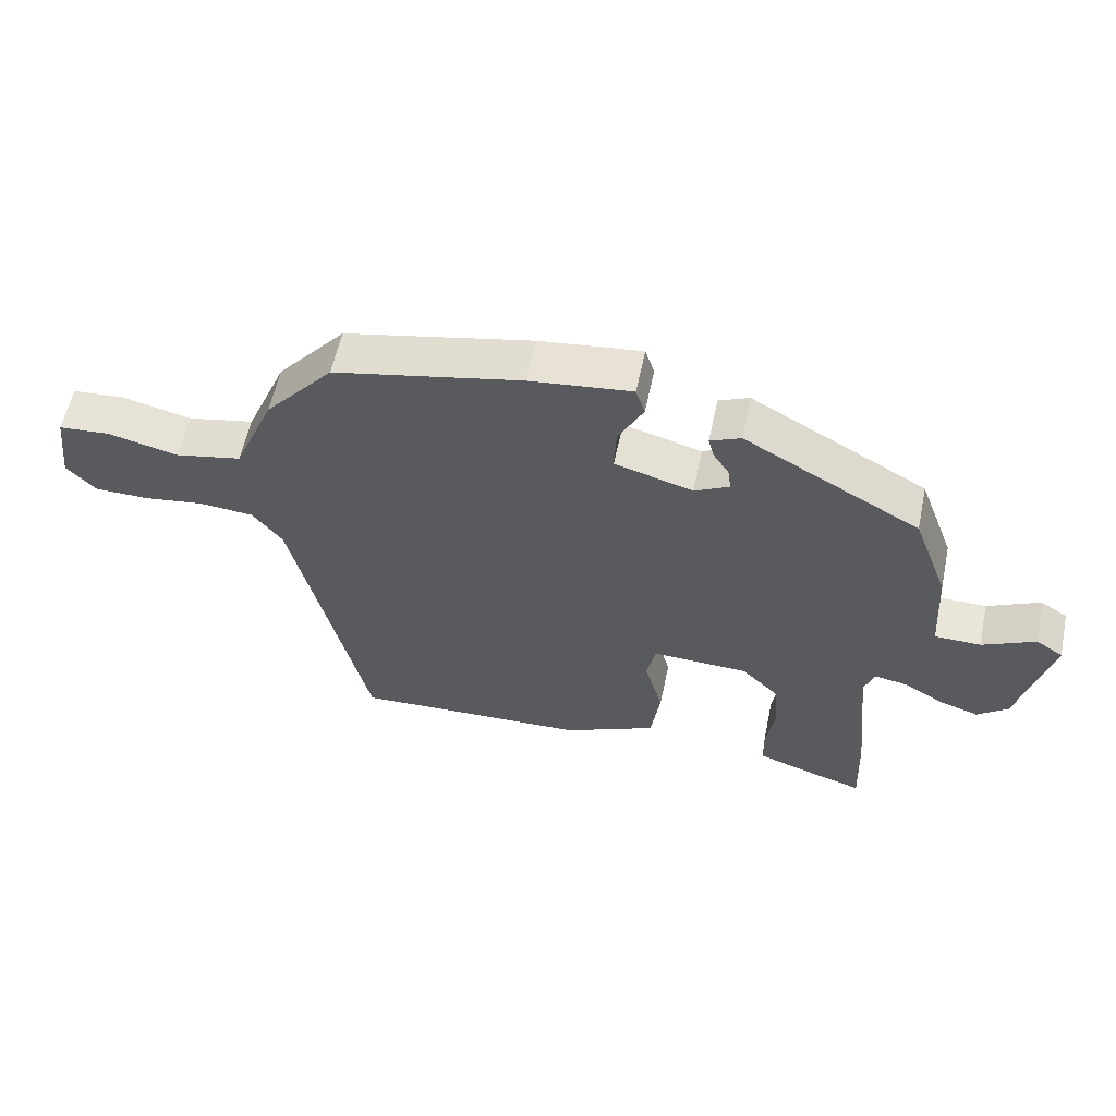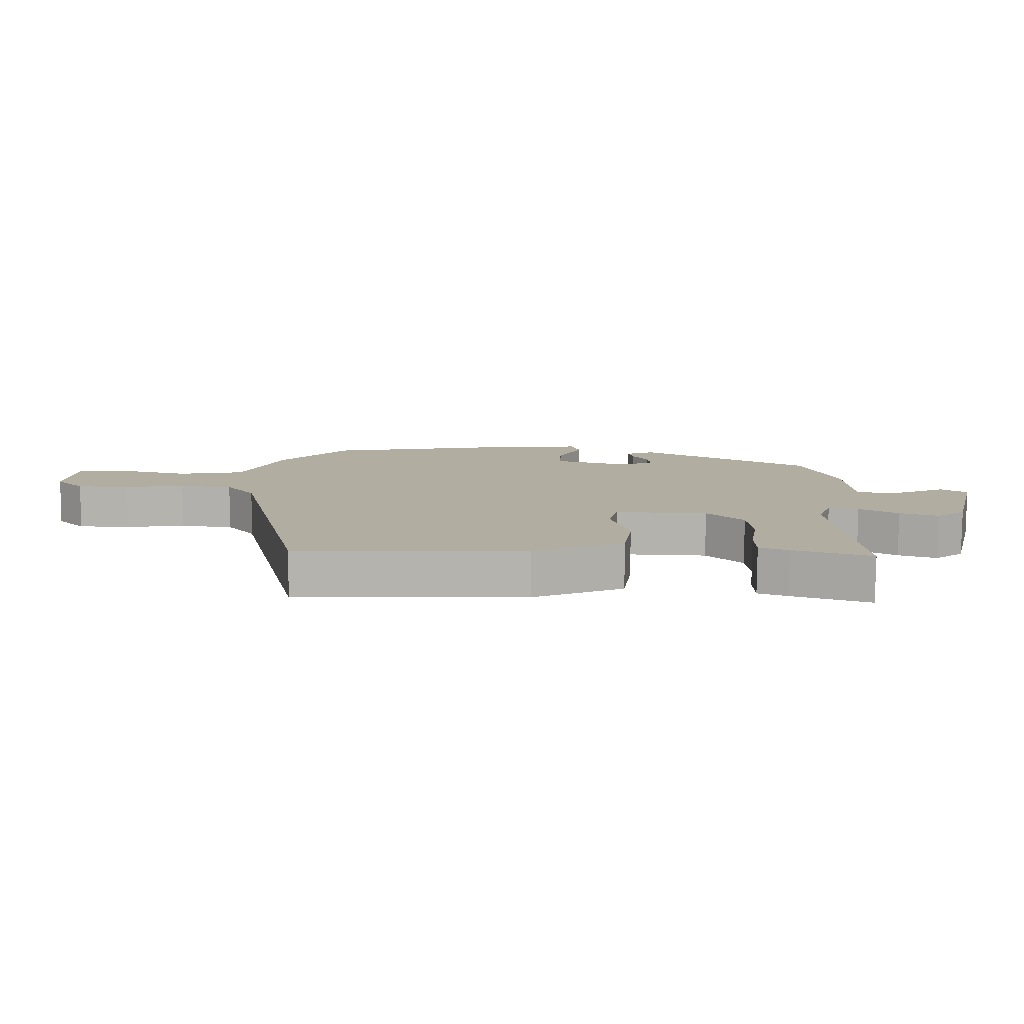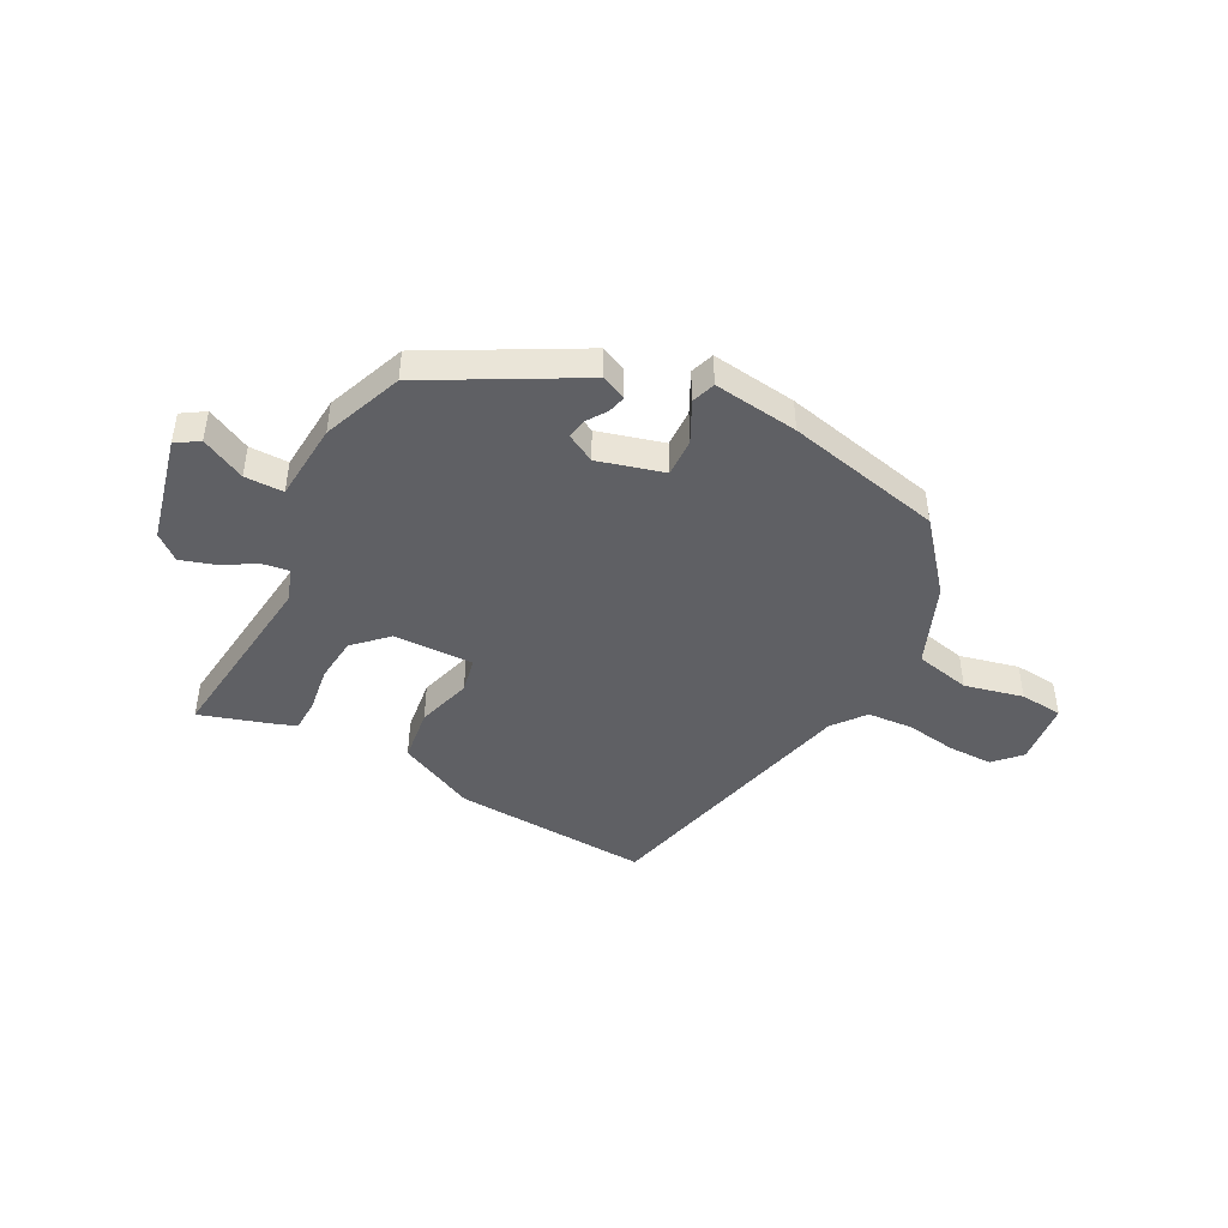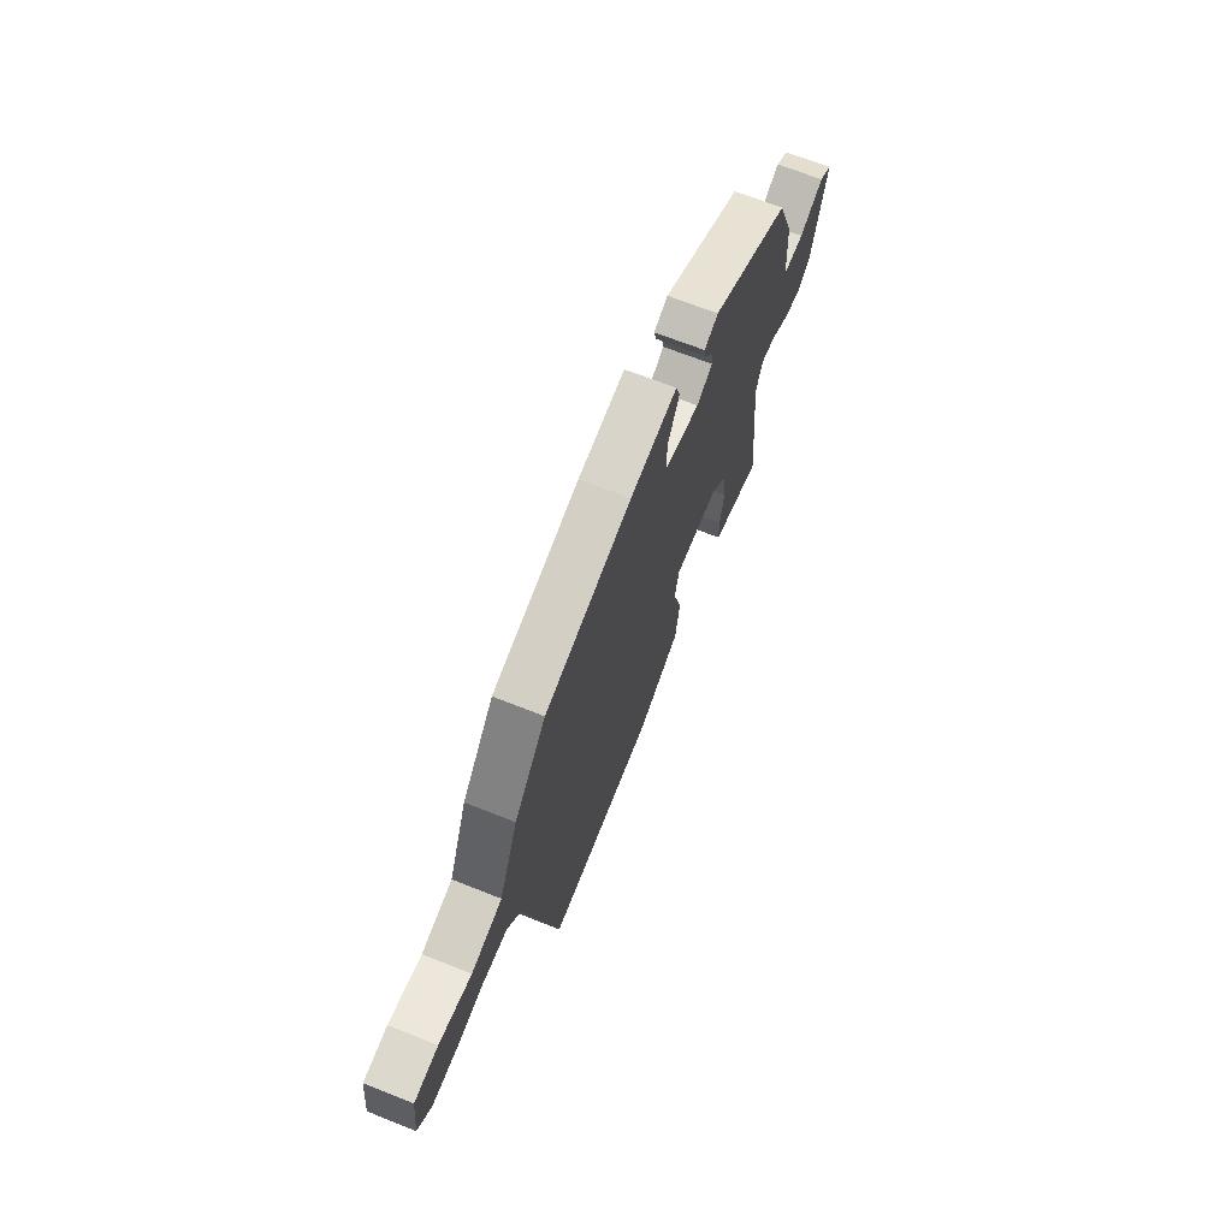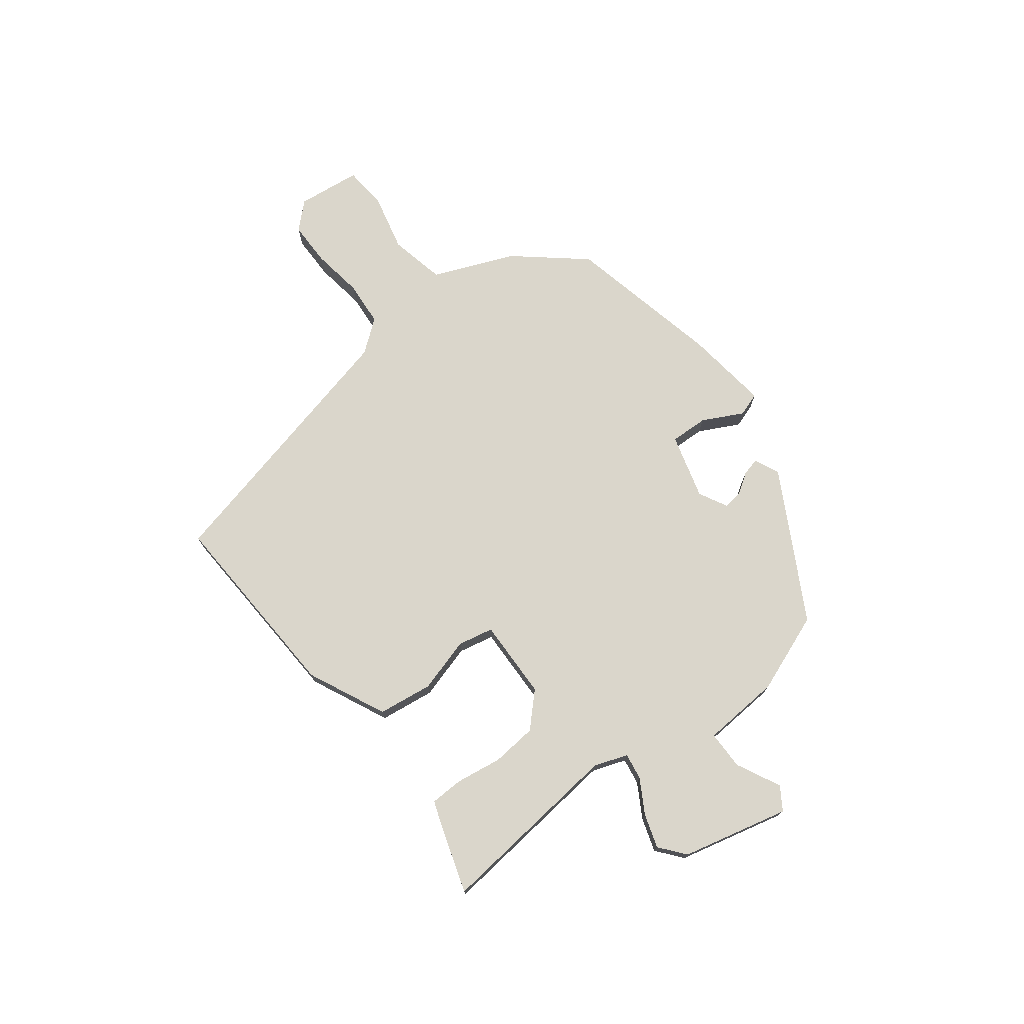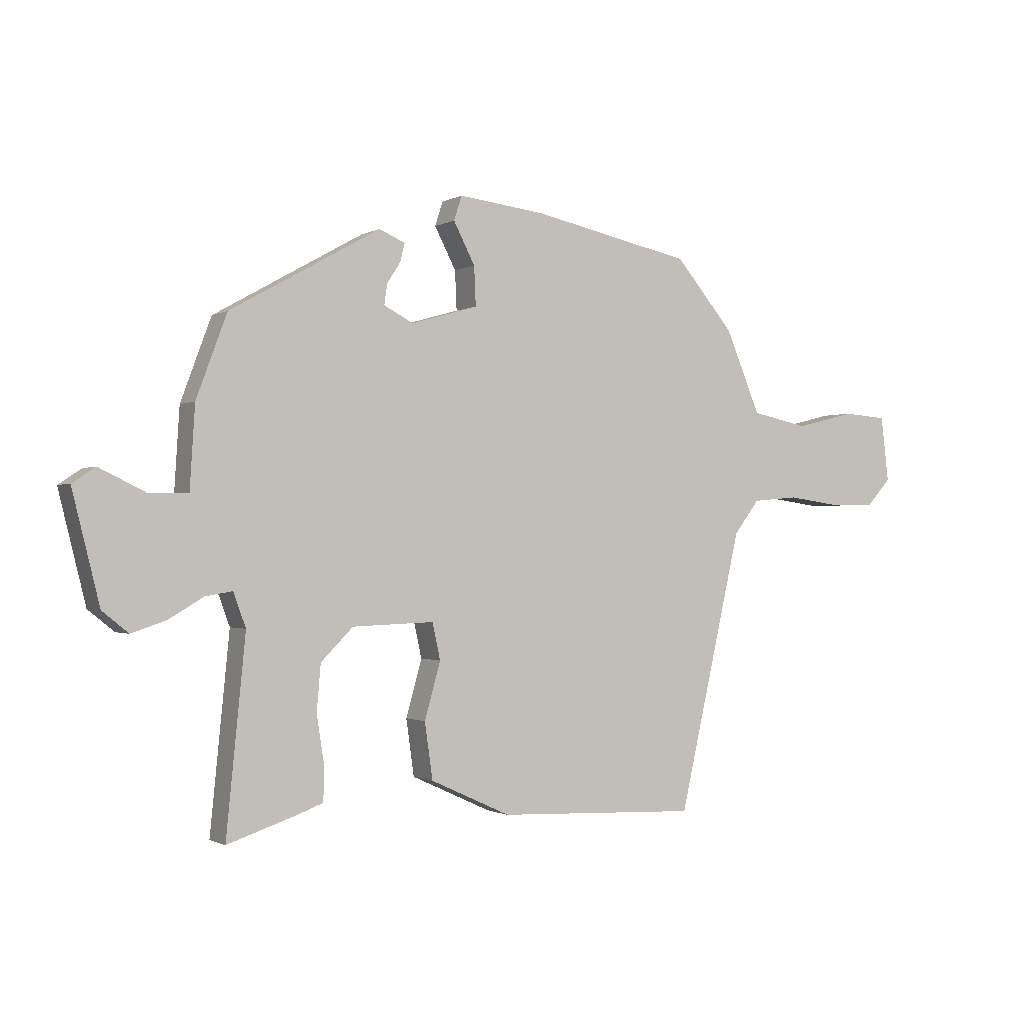
<metadata>
{"format":"obj","ext":"obj","renderer":"f3d","projection":"perspective","resolution":1024,"background":"white","views":[{"elev":58.5,"azim":-168.2,"up":"+Z"},{"elev":-79.7,"azim":179.5,"up":"+Z"},{"elev":-44.6,"azim":-28.4,"up":"+Y"},{"elev":68.2,"azim":111.7,"up":"+Z"},{"elev":74.1,"azim":-127.9,"up":"+Y"},{"elev":-0.9,"azim":-28.9,"up":"+Z"}]}
</metadata>
<code>
v 0.367 0.07 -0.498
v 0.01 0.07 -0.483
v -0.132 0.07 -0.418
v -0.146 0.07 -0.319
v -0.118 0.07 -0.219
v -0.132 0.07 -0.155
v -0.277 0.07 -0.16
v -0.334 0.07 -0.217
v -0.341 0.07 -0.299
v -0.328 0.07 -0.382
v -0.329 0.07 -0.443
v -0.375 0.07 -0.46
v -0.497 0.07 -0.5
v -0.463 0.07 -0.16
v -0.485 0.07 -0.1
v -0.533 0.07 -0.108
v -0.594 0.07 -0.144
v -0.655 0.07 -0.164
v -0.701 0.07 -0.127
v -0.749 0.07 0.066
v -0.708 0.07 0.093
v -0.628 0.07 0.054
v -0.558 0.07 0.055
v -0.549 0.07 0.198
v -0.495 0.07 0.343
v -0.23 0.07 0.492
v -0.184 0.07 0.472
v -0.192 0.07 0.44
v -0.216 0.07 0.403
v -0.221 0.07 0.367
v -0.169 0.07 0.34
v -0.051 0.07 0.374
v -0.054 0.07 0.443
v -0.092 0.07 0.516
v -0.078 0.07 0.559
v 0.076 0.07 0.541
v 0.36 0.07 0.481
v 0.464 0.07 0.359
v 0.526 0.07 0.212
v 0.627 0.07 0.191
v 0.733 0.07 0.217
v 0.811 0.07 0.211
v 0.825 0.07 0.095
v 0.781 0.07 0.048
v 0.7 0.07 0.047
v 0.607 0.07 0.06
v 0.525 0.07 0.053
v 0.48 0.07 -0.006
v 0.367 0 -0.498
v 0.01 0 -0.483
v -0.132 0 -0.418
v -0.146 0 -0.319
v -0.118 0 -0.219
v -0.132 0 -0.155
v -0.277 0 -0.16
v -0.334 0 -0.217
v -0.341 0 -0.299
v -0.328 0 -0.382
v -0.329 0 -0.443
v -0.375 0 -0.46
v -0.497 0 -0.5
v -0.463 0 -0.16
v -0.485 0 -0.1
v -0.533 0 -0.108
v -0.594 0 -0.144
v -0.655 0 -0.164
v -0.701 0 -0.127
v -0.749 0 0.066
v -0.708 0 0.093
v -0.628 0 0.054
v -0.558 0 0.055
v -0.549 0 0.198
v -0.495 0 0.343
v -0.23 0 0.492
v -0.184 0 0.472
v -0.192 0 0.44
v -0.216 0 0.403
v -0.221 0 0.367
v -0.169 0 0.34
v -0.051 0 0.374
v -0.054 0 0.443
v -0.092 0 0.516
v -0.078 0 0.559
v 0.076 0 0.541
v 0.36 0 0.481
v 0.464 0 0.359
v 0.526 0 0.212
v 0.627 0 0.191
v 0.733 0 0.217
v 0.811 0 0.211
v 0.825 0 0.095
v 0.781 0 0.048
v 0.7 0 0.047
v 0.607 0 0.06
v 0.525 0 0.053
v 0.48 0 -0.006
f 43 44 45 46
f 43 46 47
f 40 41 42 43
f 39 40 43 47
f 38 39 47 48
f 33 34 35 36
f 32 33 36 37
f 31 32 37 38
f 26 27 28 29
f 26 29 30
f 23 24 25 26
f 23 26 30
f 19 20 21 22
f 19 22 23
f 16 17 18 19
f 15 16 19 23
f 11 12 13 14
f 9 10 11 14
f 8 9 14 15
f 7 8 15 23
f 2 3 4 5
f 2 5 6
f 1 2 6
f 31 38 48 1
f 6 7 23 30
f 1 6 30 31
f 94 93 92 91
f 95 94 91
f 91 90 89 88
f 95 91 88 87
f 96 95 87 86
f 84 83 82 81
f 85 84 81 80
f 86 85 80 79
f 77 76 75 74
f 78 77 74
f 74 73 72 71
f 78 74 71
f 70 69 68 67
f 71 70 67
f 67 66 65 64
f 71 67 64 63
f 62 61 60 59
f 62 59 58 57
f 63 62 57 56
f 71 63 56 55
f 53 52 51 50
f 54 53 50
f 54 50 49
f 49 96 86 79
f 78 71 55 54
f 79 78 54 49
f 1 49 50 2
f 2 50 51 3
f 3 51 52 4
f 4 52 53 5
f 5 53 54 6
f 6 54 55 7
f 7 55 56 8
f 8 56 57 9
f 9 57 58 10
f 10 58 59 11
f 11 59 60 12
f 12 60 61 13
f 13 61 62 14
f 14 62 63 15
f 15 63 64 16
f 16 64 65 17
f 17 65 66 18
f 18 66 67 19
f 19 67 68 20
f 20 68 69 21
f 21 69 70 22
f 22 70 71 23
f 23 71 72 24
f 24 72 73 25
f 25 73 74 26
f 26 74 75 27
f 27 75 76 28
f 28 76 77 29
f 29 77 78 30
f 30 78 79 31
f 31 79 80 32
f 32 80 81 33
f 33 81 82 34
f 34 82 83 35
f 35 83 84 36
f 36 84 85 37
f 37 85 86 38
f 38 86 87 39
f 39 87 88 40
f 40 88 89 41
f 41 89 90 42
f 42 90 91 43
f 43 91 92 44
f 44 92 93 45
f 45 93 94 46
f 46 94 95 47
f 47 95 96 48
f 48 96 49 1

</code>
